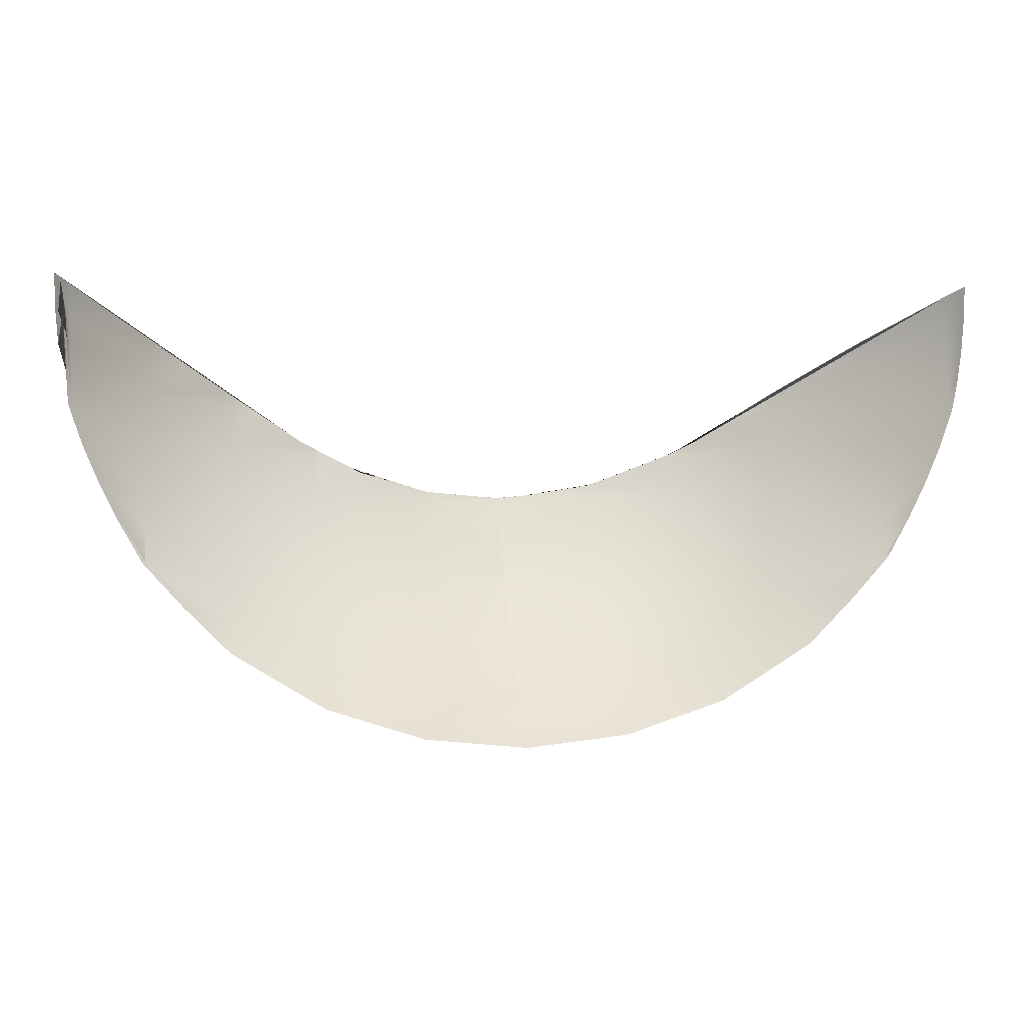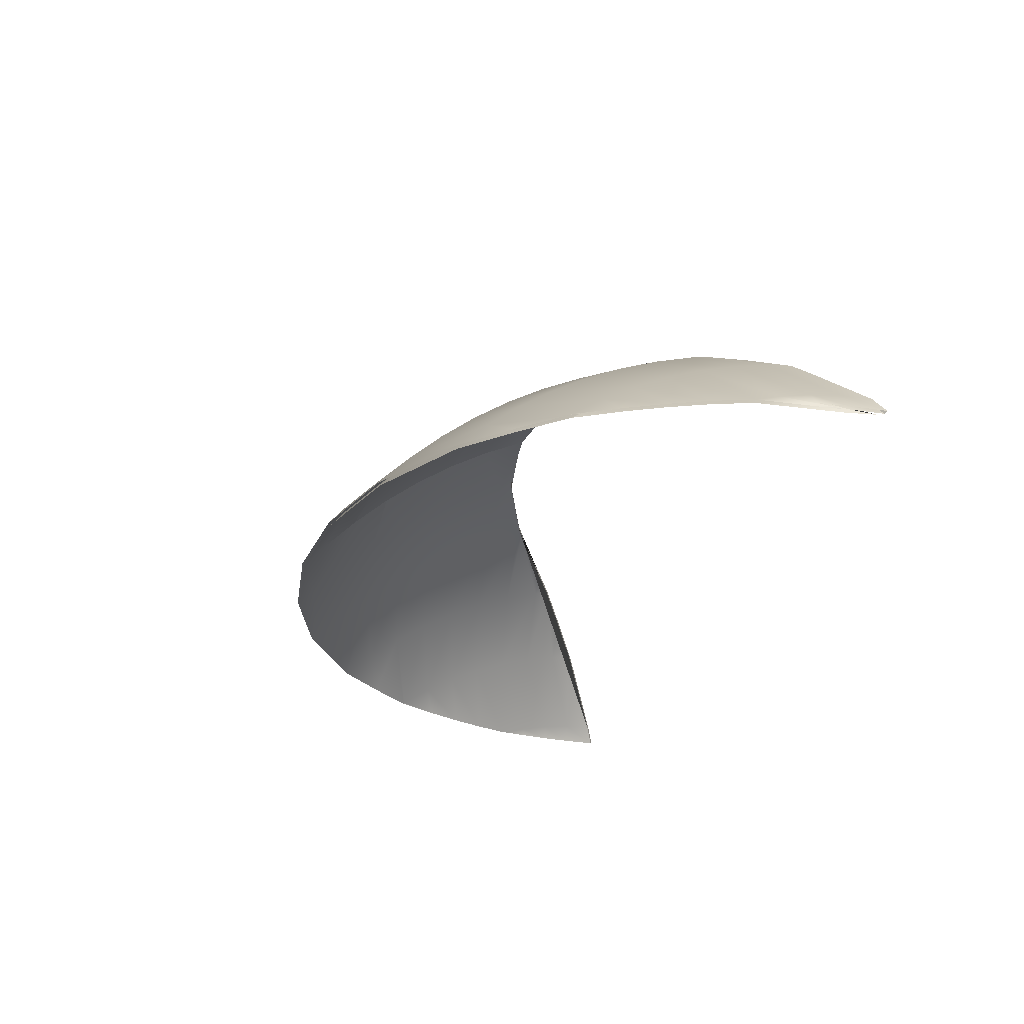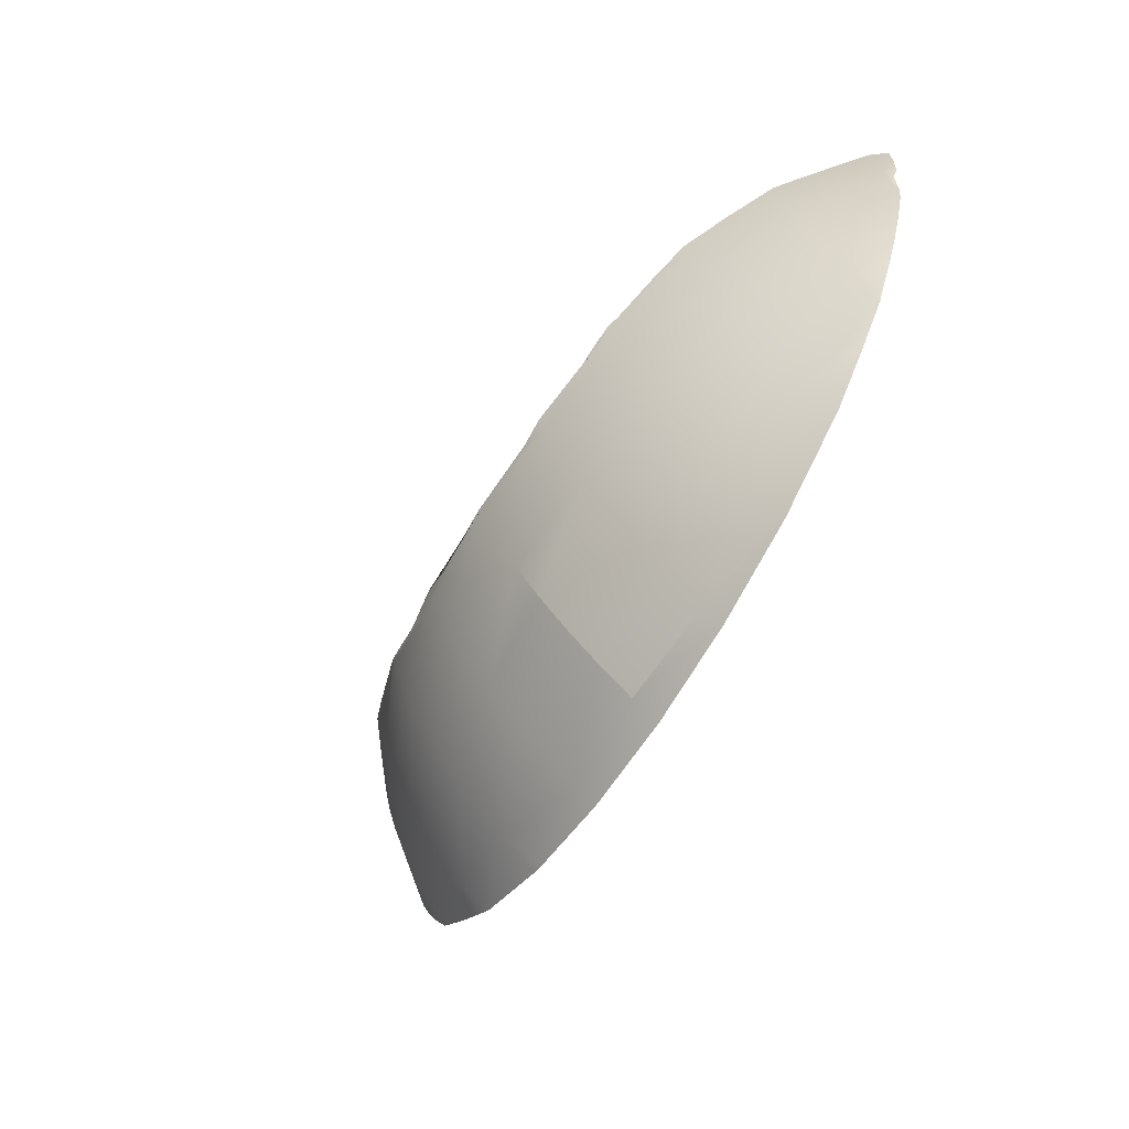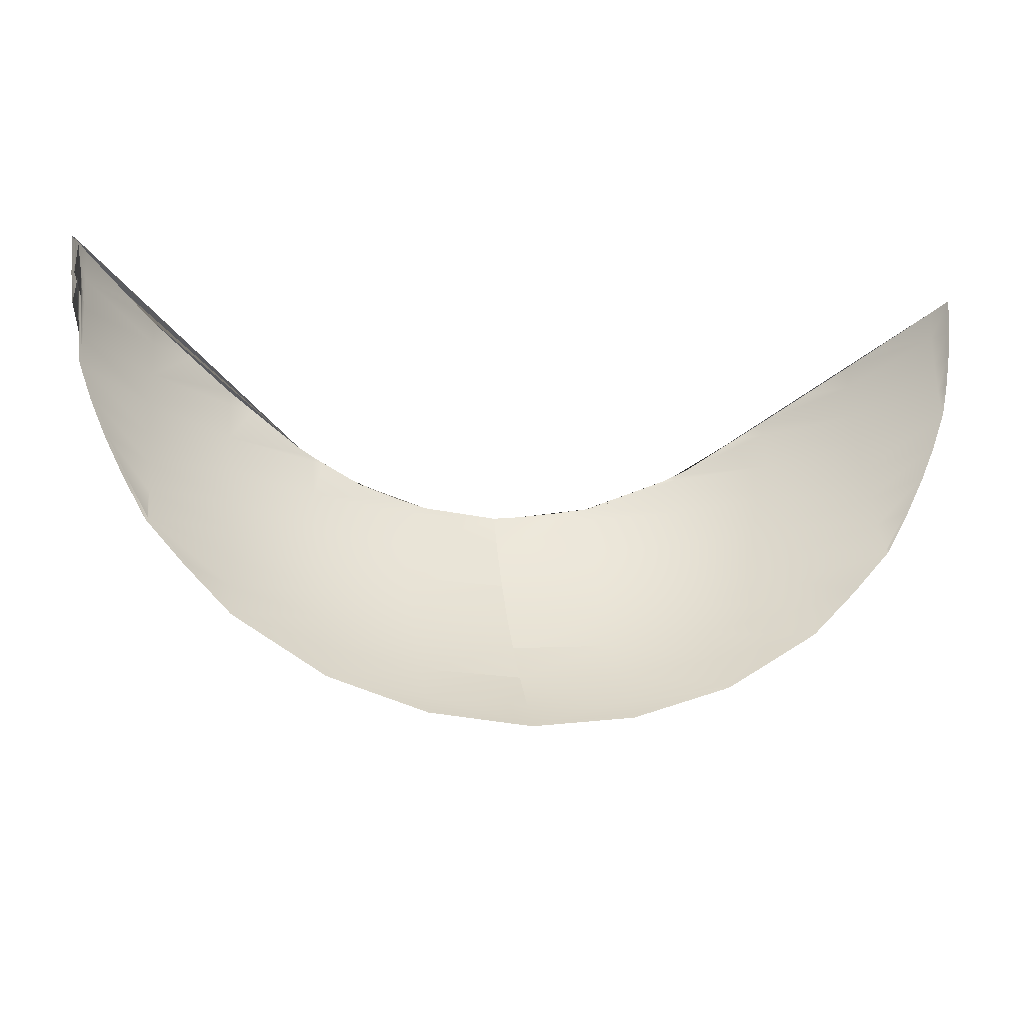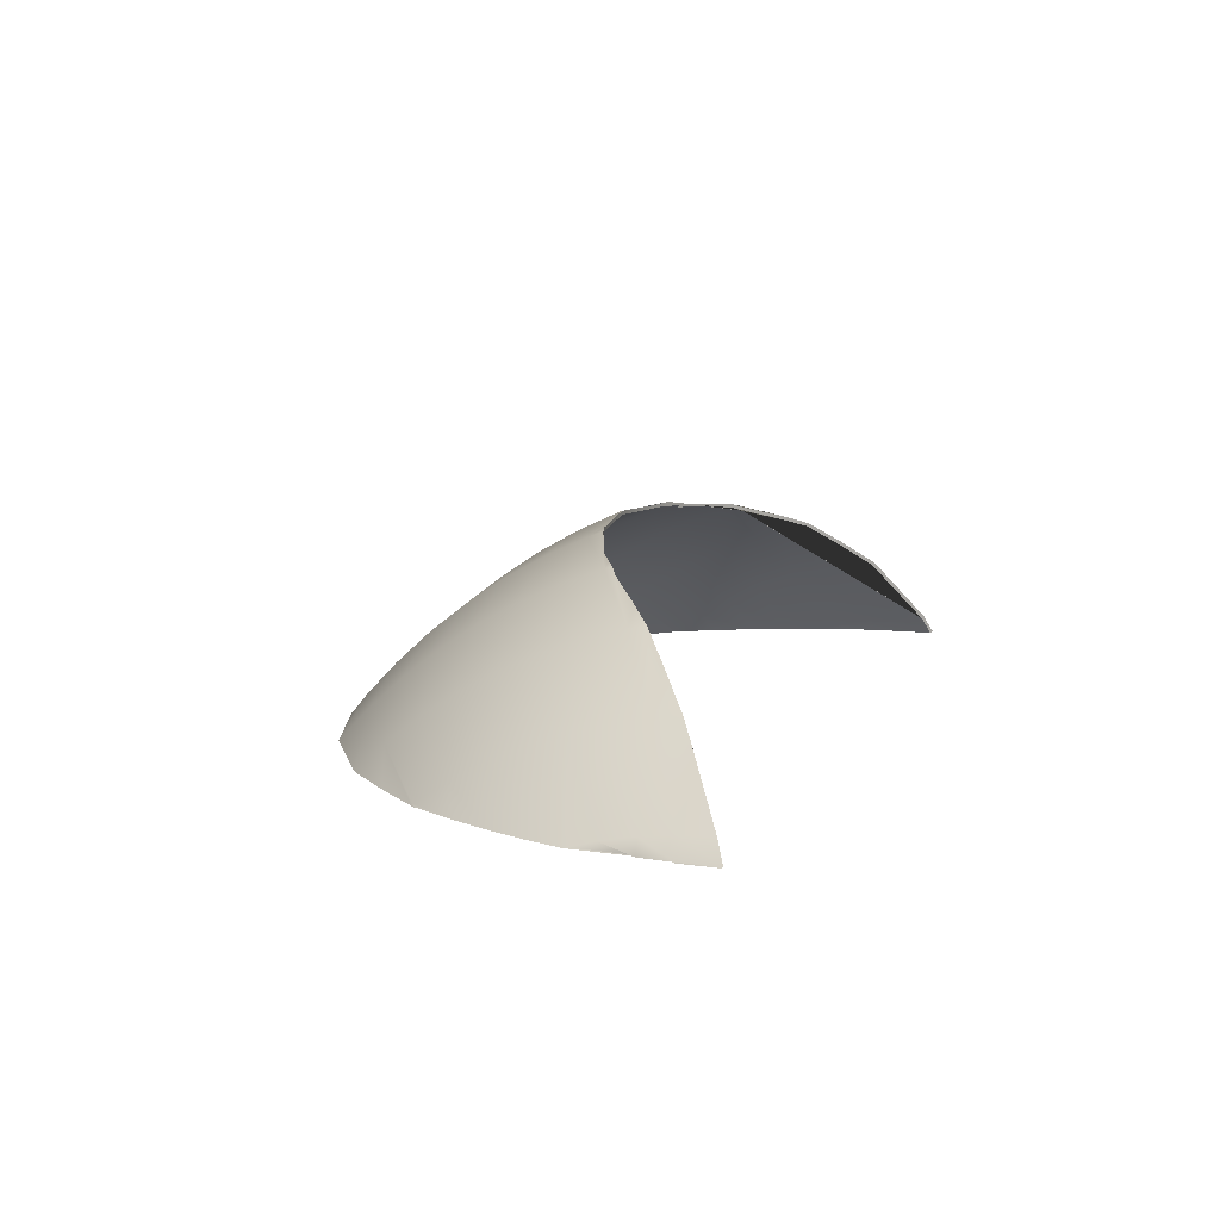
<metadata>
{"format":"obj","ext":"obj","renderer":"f3d","projection":"perspective","resolution":1024,"background":"white","views":[{"elev":1.8,"azim":-10.1,"up":"+Z"},{"elev":-27.2,"azim":-104.9,"up":"+Y"},{"elev":-67.3,"azim":-121.6,"up":"+Z"},{"elev":-12.4,"azim":-12.4,"up":"+Z"},{"elev":10.7,"azim":-72.2,"up":"+Y"}]}
</metadata>
<code>
v -4.296 9.538 -6.32
v -4.296 9.472 -6.32
v -4.043 9.559 -6.45
v -3.836 9.587 -6.556
v -3.154 9.65 -6.904
v -3.154 9.713 -6.904
v -3.802 9.652 -6.573
v -4.063 9.618 -6.439
v 2.035 9.713 -6.904
v 2.035 9.65 -6.904
v 2.718 9.587 -6.556
v 2.925 9.559 -6.45
v 3.178 9.472 -6.32
v 3.178 9.538 -6.32
v 2.945 9.618 -6.439
v 2.683 9.652 -6.573
v -0.5591 9.93 -7.389
v -0.5591 9.869 -7.389
v 0.7696 9.791 -7.266
v 0.7696 9.852 -7.266
v 7.141 6.944 -3.723
v 7.345 6.634 -3.589
v 7.347 6.636 -3.588
v 7.393 6.664 -3.558
v 7.392 6.667 -3.558
v 7.392 6.668 -3.559
v 7.186 6.981 -3.694
v 6.294 7.896 -4.278
v 5.978 8.205 -4.485
v 5.224 8.693 -4.98
v 4.548 9.099 -5.422
v 4.042 9.277 -5.754
v 4.063 9.205 -5.74
v 4.519 9.045 -5.442
v 5.24 8.612 -4.969
v 5.94 8.158 -4.51
v 6.303 7.804 -4.273
v 1.213 9.797 -7.139
v 1.223 9.858 -7.136
v -1.888 9.852 -7.266
v -1.888 9.791 -7.266
v -5.16 9.277 -5.754
v -5.667 9.099 -5.422
v -6.342 8.693 -4.98
v -7.096 8.205 -4.485
v -7.412 7.896 -4.278
v -8.305 6.981 -3.694
v -8.511 6.668 -3.559
v -8.511 6.667 -3.558
v -8.511 6.664 -3.558
v -8.466 6.636 -3.588
v -8.463 6.634 -3.589
v -8.259 6.944 -3.723
v -7.421 7.804 -4.273
v -7.059 8.158 -4.51
v -6.358 8.612 -4.969
v -5.637 9.045 -5.442
v -5.182 9.205 -5.74
v -2.342 9.858 -7.136
v -2.331 9.797 -7.139
v 5.289 6.628 -9.092
v 4.519 7.077 -9.38
v 4.519 6.627 -9.871
v 7.141 6.944 -3.723
v 6.303 7.804 -4.273
v 7.141 6.924 -4.219
v 6.347 6.631 -7.635
v 5.94 7.007 -7.811
v 5.941 6.649 -8.342
v 5.959 6.632 -8.333
v 5.941 6.63 -8.366
v -2.332 6.627 -11.41
v -2.332 6.939 -11.16
v -3.937 6.627 -10.89
v -5.637 6.627 -9.871
v -5.637 7.077 -9.38
v -6.407 6.628 -9.092
v 4.421 6.627 -9.937
v 2.925 7.17 -10.34
v 2.925 6.626 -10.85
v 5.94 8.109 -4.907
v 5.94 8.158 -4.51
v 5.24 8.612 -4.969
v 2.819 6.627 -10.89
v 1.213 6.939 -11.16
v 1.213 6.627 -11.41
v -4.044 6.626 -10.85
v -4.044 7.17 -10.34
v -5.539 6.627 -9.937
v 2.925 9.532 -6.542
v 2.925 9.559 -6.45
v 2.718 9.587 -6.556
v -4.043 9.532 -6.542
v -3.836 9.587 -6.556
v -4.043 9.559 -6.45
v -7.077 6.632 -8.333
v -7.059 6.649 -8.342
v -7.059 7.007 -7.811
v -7.465 6.631 -7.635
v -7.059 6.63 -8.366
v 7.217 6.635 -5.26
v 7.141 6.75 -5.281
v 7.141 6.631 -5.69
v -8.259 6.631 -5.69
v -8.259 6.75 -5.281
v -8.335 6.635 -4.219
v -8.259 6.944 -3.723
v -8.259 6.924 -4.219
v -7.421 7.804 -4.273
v -7.059 8.109 -4.907
v -6.358 8.612 -4.969
v -7.059 8.158 -4.51
v -2.331 9.71 -7.37
v -0.5591 9.858 -7.418
v -0.5591 9.869 -7.389
v -1.888 9.791 -7.266
v -2.331 9.797 -7.139
v -5.637 8.992 -5.7
v -5.182 9.205 -5.74
v -5.637 9.045 -5.442
v 4.519 8.992 -5.7
v 4.519 9.045 -5.442
v 4.063 9.205 -5.74
v 1.213 9.71 -7.37
v 1.213 9.381 -8.068
v 2.925 8.954 -7.901
v 2.925 9.271 -7.23
v 4.519 8.8 -6.357
v 4.519 8.556 -7.001
v 5.94 7.59 -6.692
v 5.94 7.811 -6.108
v -5.637 8.8 -6.357
v -4.296 9.472 -6.32
v -4.044 7.69 -9.773
v -2.332 8.066 -10.01
v -2.331 8.557 -9.392
v -4.044 8.162 -9.175
v 1.213 8.066 -10.01
v 1.213 7.526 -10.6
v 2.925 7.69 -9.773
v -2.332 7.526 -10.6
v 6.914 6.628 -6.384
v 5.94 7.321 -7.261
v 6.662 6.63 -6.99
v 7.112 6.628 -5.81
v -8.259 6.859 -4.753
v -7.059 7.985 -5.512
v 3.178 9.472 -6.32
v -0.5591 6.627 -11.6
v -0.5591 7.052 -11.25
v -8.23 6.628 -5.81
v -8.033 6.628 -6.384
v -7.059 7.59 -6.692
v -7.059 7.811 -6.108
v -4.044 8.584 -8.55
v -2.331 8.996 -8.743
v -2.331 9.381 -8.068
v -4.044 8.954 -7.901
v 4.519 8.26 -7.628
v -0.5591 8.69 -9.466
v -0.5591 9.135 -8.808
v 1.213 8.996 -8.743
v 1.213 8.557 -9.392
v 2.925 8.162 -9.175
v 2.925 8.584 -8.55
v 5.94 7.985 -5.512
v -7.78 6.63 -6.99
v -7.059 7.321 -7.261
v -4.043 9.271 -7.23
v -3.154 9.65 -6.904
v 7.141 6.859 -4.753
v -5.637 8.26 -7.628
v -5.637 8.556 -7.001
v -0.5591 9.525 -8.124
v -8.406 6.635 -3.684
v 4.519 7.519 -8.821
v 4.519 7.914 -8.236
v -0.5591 7.646 -10.69
v 7.345 6.634 -3.589
v 7.329 6.634 -4.201
v -0.5591 9.135 -8.808
v -0.5591 9.525 -8.124
v -0.5591 7.646 -10.69
v -0.5591 8.193 -10.1
v -0.5591 8.69 -9.466
v -0.5591 8.193 -10.1
v -5.637 7.519 -8.821
v -5.637 7.914 -8.236
v 1.213 9.797 -7.139
v 2.035 9.65 -6.904
v -8.447 6.634 -4.201
v -0.5591 9.135 -8.808
v 7.287 6.635 -4.725
v 0.7696 9.791 -7.266
v -8.463 6.634 -3.589
v 4.548 9.04 -5.71
v 4.042 9.277 -5.754
v 4.548 9.099 -5.422
v -5.667 7.116 -9.407
v -6.44 6.665 -9.118
v -7.096 6.665 -8.388
v -7.096 6.685 -8.363
v -5.667 7.56 -8.845
v -7.096 7.045 -7.831
v -7.507 6.665 -7.653
v -7.822 6.665 -7.005
v -7.096 7.361 -7.277
v 1.223 9.045 -8.768
v -0.5591 9.185 -8.833
v -0.5591 9.577 -8.146
v 1.223 9.432 -8.089
v 7.186 6.785 -5.288
v 7.186 6.665 -5.698
v 7.154 6.665 -5.82
v 5.978 7.853 -6.119
v 5.978 8.027 -5.521
v -4.063 9.584 -6.556
v -4.063 9.618 -6.439
v -3.802 9.652 -6.573
v 1.223 6.979 -11.2
v 2.833 6.665 -10.93
v 1.223 6.665 -11.45
v 4.548 7.116 -9.407
v 4.548 6.665 -9.899
v 4.446 6.665 -9.968
v 2.945 7.211 -10.37
v 2.945 7.733 -9.802
v -7.119 6.665 -8.352
v -8.074 6.665 -6.397
v -7.096 7.63 -6.706
v 7.186 6.96 -4.221
v 7.377 6.665 -4.203
v 7.336 6.665 -4.729
v 7.186 6.894 -4.757
v 2.945 6.665 -10.89
v 1.223 7.568 -10.64
v -8.305 6.894 -4.757
v -8.454 6.665 -4.729
v -8.495 6.665 -4.203
v -8.305 6.96 -4.221
v -0.5591 7.689 -10.73
v -0.5591 8.239 -10.13
v 1.223 8.111 -10.04
v -2.342 7.568 -10.64
v -4.063 7.211 -10.37
v -4.063 7.733 -9.802
v -2.342 8.111 -10.04
v -7.096 8.152 -4.913
v -6.342 8.693 -4.98
v -5.667 9.099 -5.422
v -5.667 9.04 -5.71
v -7.096 8.027 -5.521
v -8.305 6.785 -5.288
v 5.978 6.685 -8.363
v 4.548 7.56 -8.845
v 4.548 7.957 -8.258
v 5.978 7.045 -7.831
v 2.945 8.207 -9.202
v 2.945 8.631 -8.574
v 1.223 8.604 -9.42
v -0.5591 8.738 -9.494
v -0.5591 8.738 -9.494
v -2.342 8.604 -9.42
v -2.342 9.045 -8.768
v 6.956 6.665 -6.397
v 5.978 7.63 -6.706
v -7.096 7.853 -6.119
v -8.272 6.665 -5.82
v -8.305 6.665 -5.698
v -8.383 6.665 -4.225
v -5.667 6.665 -9.899
v -2.342 6.979 -11.2
v -2.342 6.665 -11.45
v -3.952 6.665 -10.93
v 7.265 6.665 -5.266
v -4.063 6.665 -10.89
v -0.5591 6.665 -11.64
v -0.5591 7.092 -11.29
v -4.063 9.003 -7.921
v -5.667 8.305 -7.647
v -5.667 8.602 -7.017
v -4.063 9.321 -7.247
v 2.945 9.003 -7.921
v 4.548 8.305 -7.647
v 5.978 7.361 -7.277
v -5.667 7.957 -8.258
v 5.322 6.665 -9.118
v 4.548 8.602 -7.017
v 2.945 9.321 -7.247
v 2.945 9.584 -6.556
v 4.548 8.848 -6.37
v -4.063 8.631 -8.574
v -2.342 9.432 -8.089
v 5.978 8.152 -4.913
v -2.342 9.763 -7.389
v -5.667 8.848 -6.37
v -0.5591 9.912 -7.436
v -0.5591 9.93 -7.389
v 0.7696 9.852 -7.266
v 1.223 9.858 -7.136
v 1.223 9.763 -7.389
v 2.035 9.713 -6.904
v 2.683 9.652 -6.573
v 6.703 6.665 -7.005
v -5.564 6.665 -9.968
v 6.388 6.665 -7.653
v 7.186 6.981 -3.694
v 7.392 6.668 -3.559
v 7.394 6.665 -3.558
v -0.5591 7.092 -11.29
v -0.5591 7.689 -10.73
v 6 6.665 -8.352
v 5.978 6.665 -8.388
v -7.096 8.205 -4.485
v -7.412 7.896 -4.278
v -5.16 9.277 -5.754
v 6.294 7.896 -4.278
v -3.154 9.713 -6.904
v -2.342 9.858 -7.136
v -4.063 8.207 -9.202
v 5.978 8.205 -4.485
v 5.224 8.693 -4.98
v 2.945 9.618 -6.439
v -1.888 9.852 -7.266
v 3.178 9.538 -6.32
v -8.305 6.981 -3.694
v -8.512 6.665 -3.558
v -8.511 6.668 -3.559
v -4.296 9.538 -6.32
f 1 2 3 4 5 6 7 8
f 9 10 11 12 13 14 15 16
f 17 18 19 20
f 21 22 23 24 25 26 27 28 29 30 31 32 14 13 33 34 35 36 37
f 20 19 38 10 9 39
f 18 17 40 41
f 2 1 42 43 44 45 46 47 48 49 50 51 52 53 54 55 56 57 58
f 41 40 59 6 5 60
f 61 62 63
f 64 65 66
f 67 68 69 70
f 70 69 71
f 72 73 74
f 75 76 77
f 78 79 80
f 81 82 83
f 84 85 86
f 87 88 89
f 90 91 92
f 93 94 95
f 96 97 98 99
f 100 97 96
f 101 102 103
f 104 105 106
f 107 108 109
f 110 111 112
f 113 114 115 116 117
f 118 119 120
f 121 122 123
f 124 125 126 127
f 128 129 130 131
f 132 93 95 133 119 118
f 134 135 136 137
f 138 139 79 140
f 87 74 73 141 88
f 142 130 143 144
f 144 143 68 67
f 145 131 130 142
f 146 105 147 110
f 91 90 128 121 123 148
f 149 150 73 72
f 151 152 153 154
f 155 156 157 158
f 105 104 151 154 147
f 127 126 159 129
f 136 160 161 156
f 129 159 143 130
f 162 163 164 165
f 122 121 166 81 83
f 167 99 98 168
f 140 79 78 63 62
f 169 113 117 170 94 93
f 66 65 82 81 171
f 172 158 169 173
f 168 172 173 153
f 157 174 114 113
f 175 106 105 146
f 165 164 176 177
f 173 169 93 132
f 154 132 118 147
f 73 150 178 141
f 108 146 110 112 109
f 152 167 168 153
f 121 128 131 166
f 179 64 66 180
f 181 162 125 182
f 183 139 138 184
f 149 86 85 150
f 153 173 132 154
f 126 165 177 159
f 185 163 162 181
f 147 118 120 111 110
f 141 183 186 135
f 97 187 188 98
f 76 134 137 187
f 189 124 127 90 92 190
f 102 166 131 145 103
f 191 175 146 108
f 90 127 129 128
f 98 188 172 168
f 156 192 174 157
f 159 177 68 143
f 125 162 165 126
f 186 138 163 185
f 80 79 139 85 84
f 135 186 160 136
f 180 66 171 193
f 171 81 166 102
f 158 157 113 169
f 187 137 155 188
f 188 155 158 172
f 88 141 135 134
f 137 136 156 155
f 193 171 102 101
f 114 124 189 194 115
f 177 176 69 68
f 164 140 62 176
f 176 62 61 71 69
f 75 89 88 134 76
f 182 125 124 114
f 163 138 140 164
f 195 191 108 107
f 85 139 183 150
f 100 77 76 187 97
f 196 197 198
f 199 200 201 202 203
f 204 205 206 207
f 208 209 210 211
f 212 213 214 215 216
f 217 218 219
f 220 221 222
f 223 224 225 226 227
f 202 201 228
f 207 206 229 230
f 231 232 233 234
f 226 235 221 220 236
f 237 238 239 240
f 236 241 242 243
f 244 245 246 247
f 248 249 250 251 252
f 252 253 237 248
f 254 255 256 257
f 255 258 259 256
f 258 260 208 259
f 260 261 209 208
f 262 263 264 209
f 215 214 265 266
f 267 268 269 253 252
f 253 269 270
f 199 271 200
f 272 273 274
f 234 233 275 212
f 272 274 276 245 244
f 220 222 277 278
f 279 280 281 282
f 280 207 230 281
f 256 259 283 284
f 257 256 284 285
f 259 208 211 283
f 286 204 207 280
f 223 287 224
f 202 228 205 204
f 288 289 290 291
f 264 292 279 293
f 212 216 294 234
f 293 279 282 295
f 282 281 296 217
f 297 298 299 300 301
f 301 300 302 303 290 289
f 226 225 235
f 253 270 238 237
f 266 265 304 285
f 245 276 305
f 285 304 306 257
f 278 277 273 272
f 231 307 308 309 232
f 220 278 241 236
f 310 272 244 311
f 292 286 280 279
f 254 312 313
f 212 275 213
f 230 229 268 267
f 248 314 249
f 240 315 314 248 237
f 251 250 316
f 215 291 196 216
f 285 284 288 266
f 284 283 289 288
f 283 211 301 289
f 211 210 297 301
f 210 293 295 297
f 296 267 252 251
f 266 288 291 215
f 281 230 267 296
f 231 317 307
f 245 305 271 199 246
f 257 306 312 254
f 254 313 287 223 255
f 209 264 293 210
f 217 219 318 319 295 282
f 263 320 292 264
f 320 203 286 292
f 203 202 204 286
f 294 321 317 231 234
f 223 227 258 255
f 227 243 260 258
f 294 322 321
f 290 303 323
f 295 319 324 298 297
f 323 325 197 196 291 290
f 196 198 322 294 216
f 240 326 315
f 243 242 261 260
f 242 247 263 262
f 247 246 320 263
f 246 199 203 320
f 226 236 243 227
f 311 244 247 242
f 327 328 326 240 239
f 251 316 329 218 217 296

</code>
